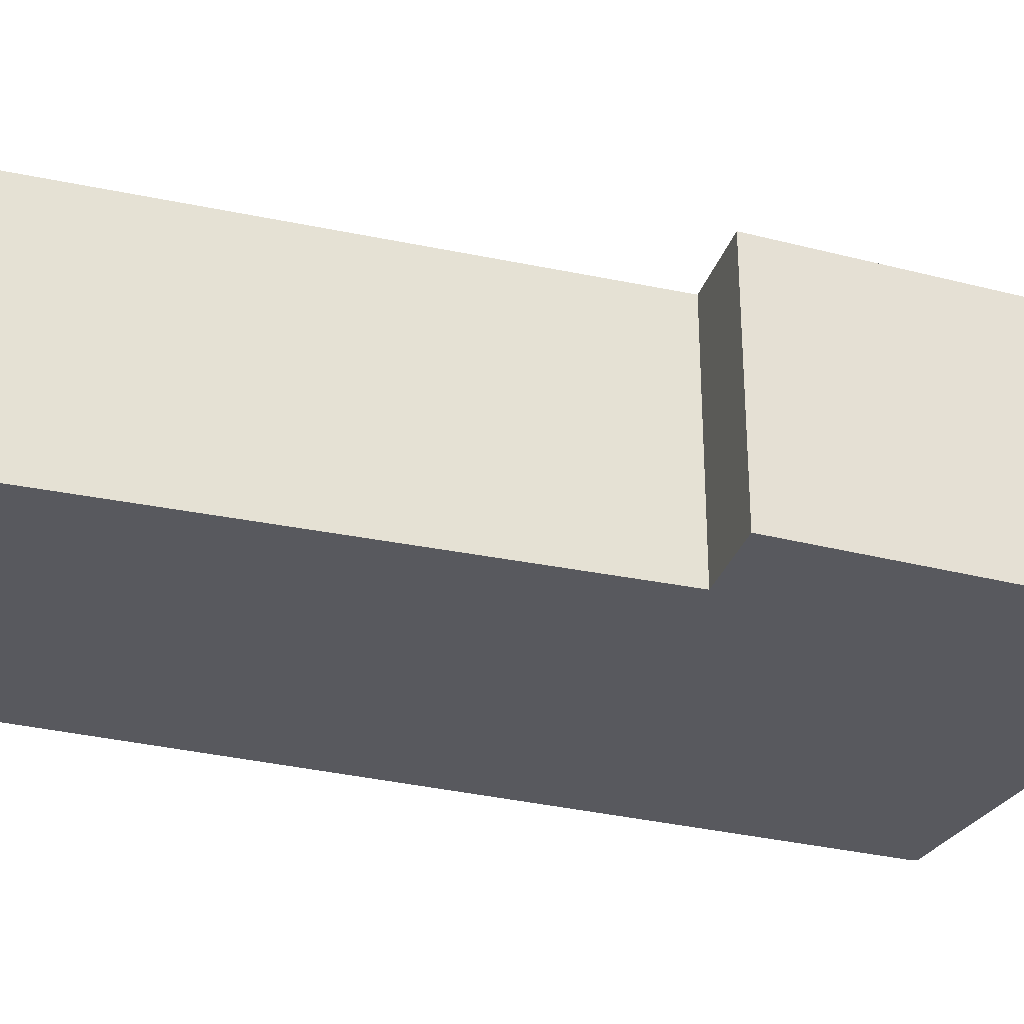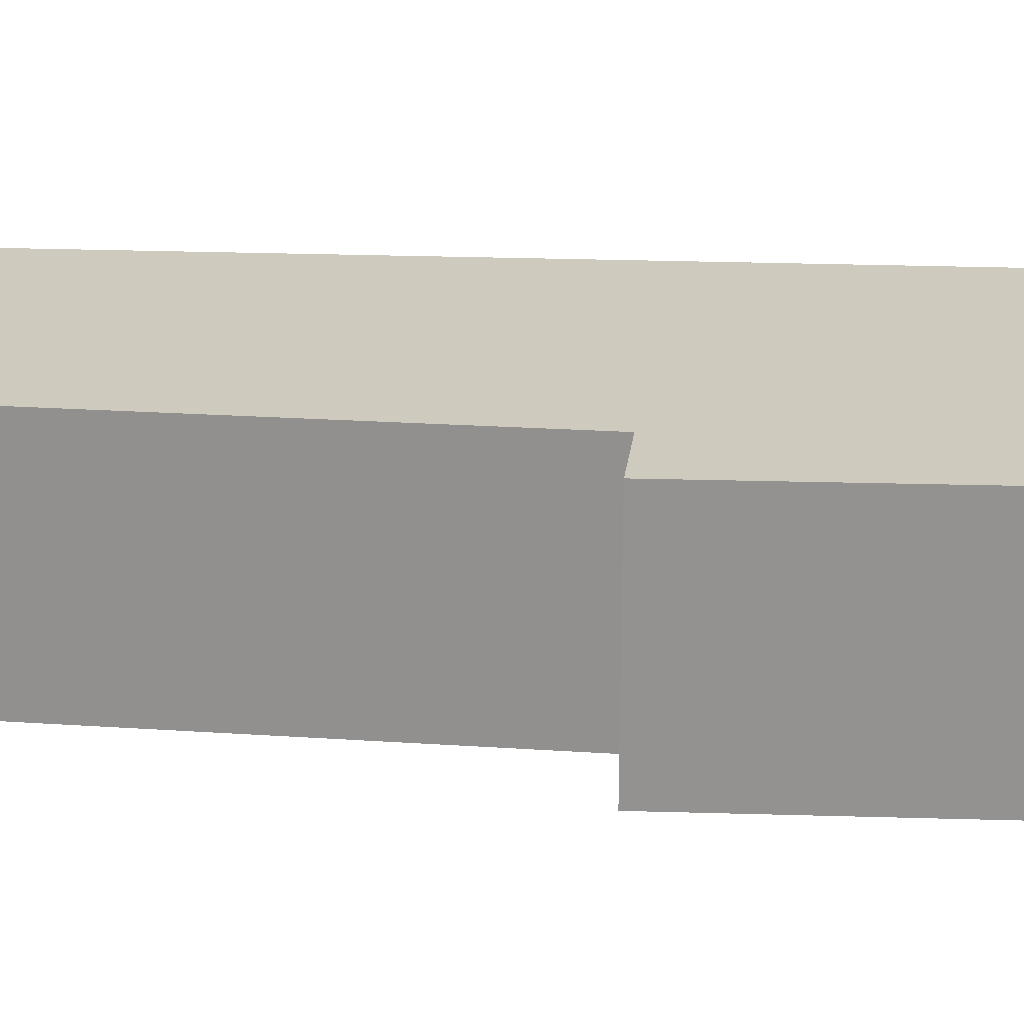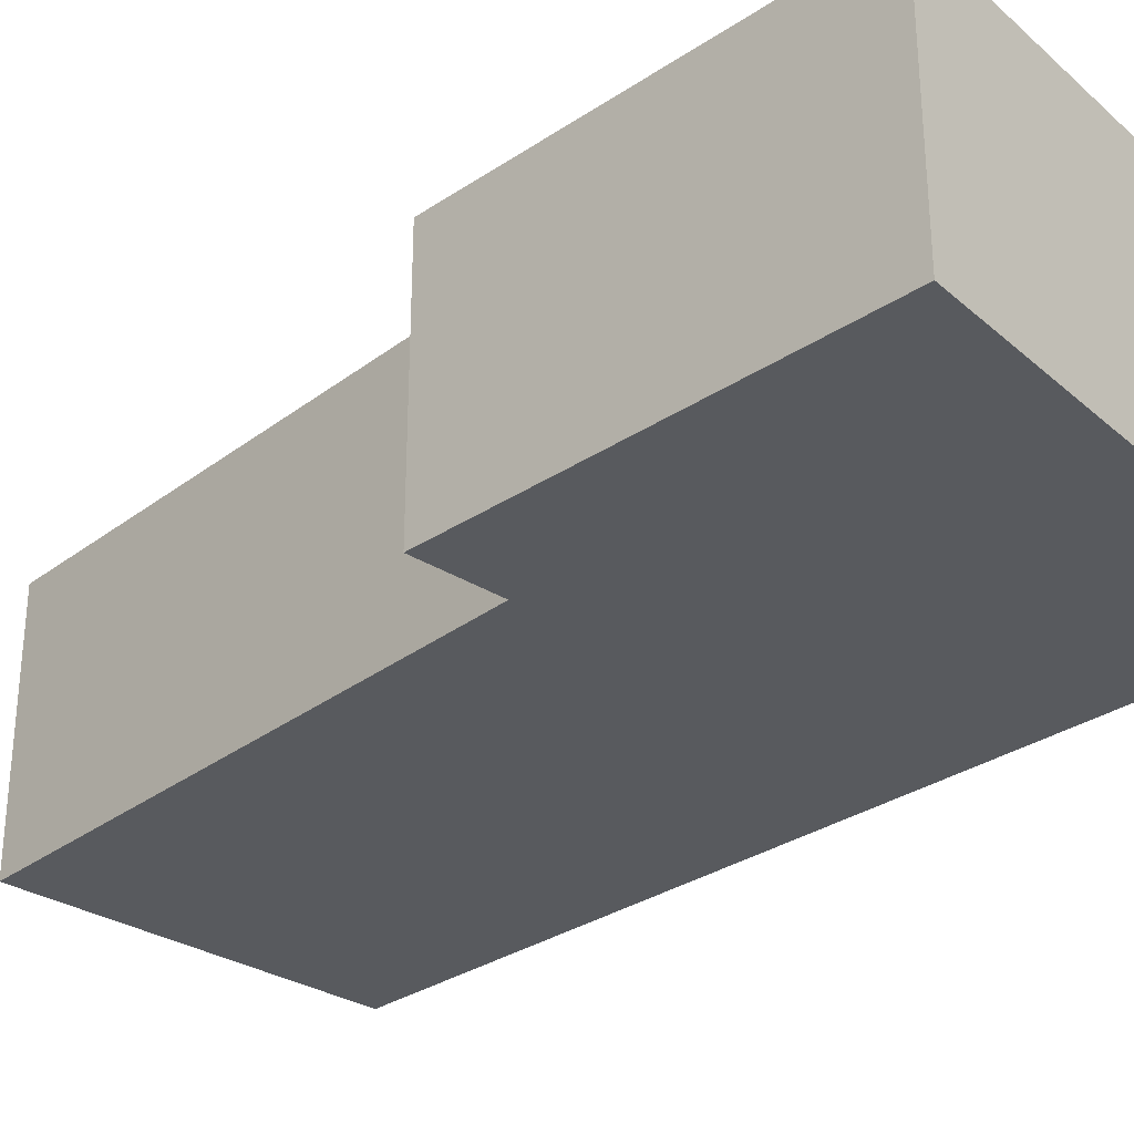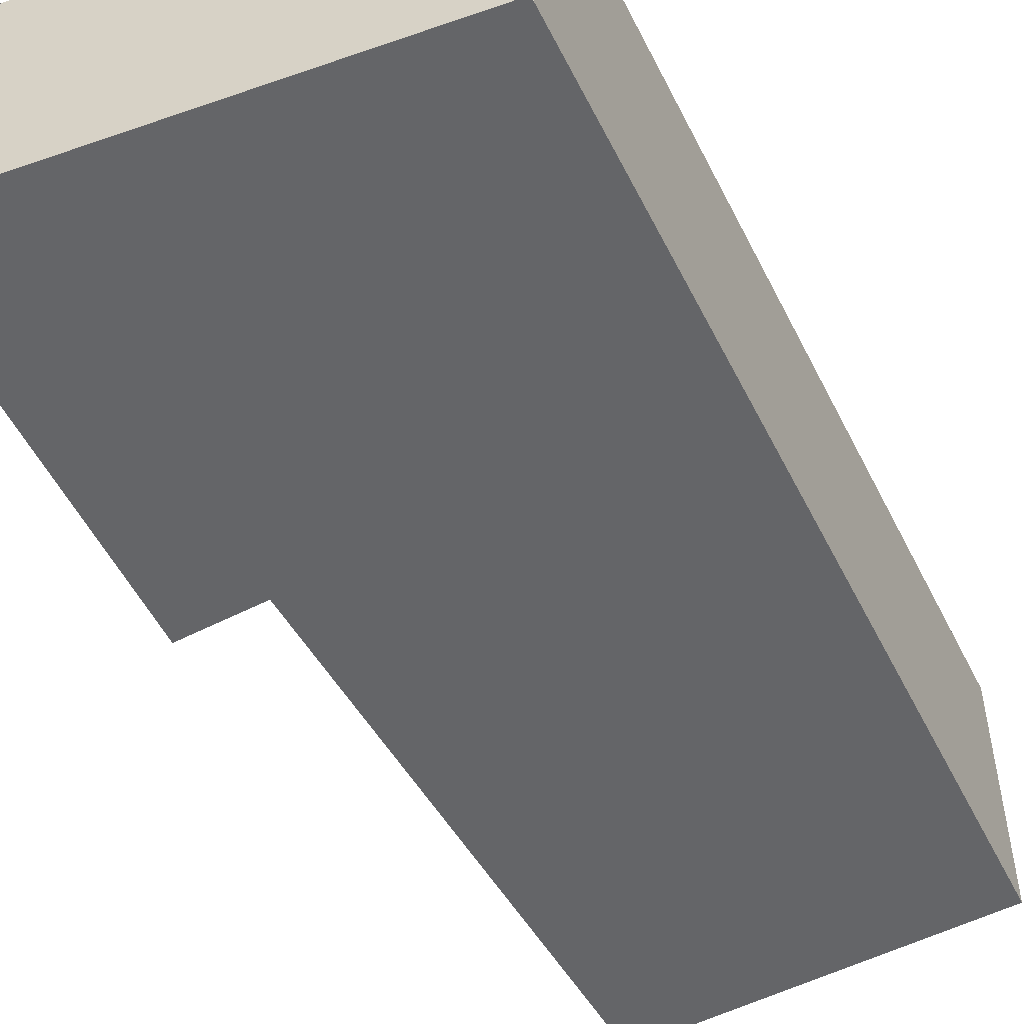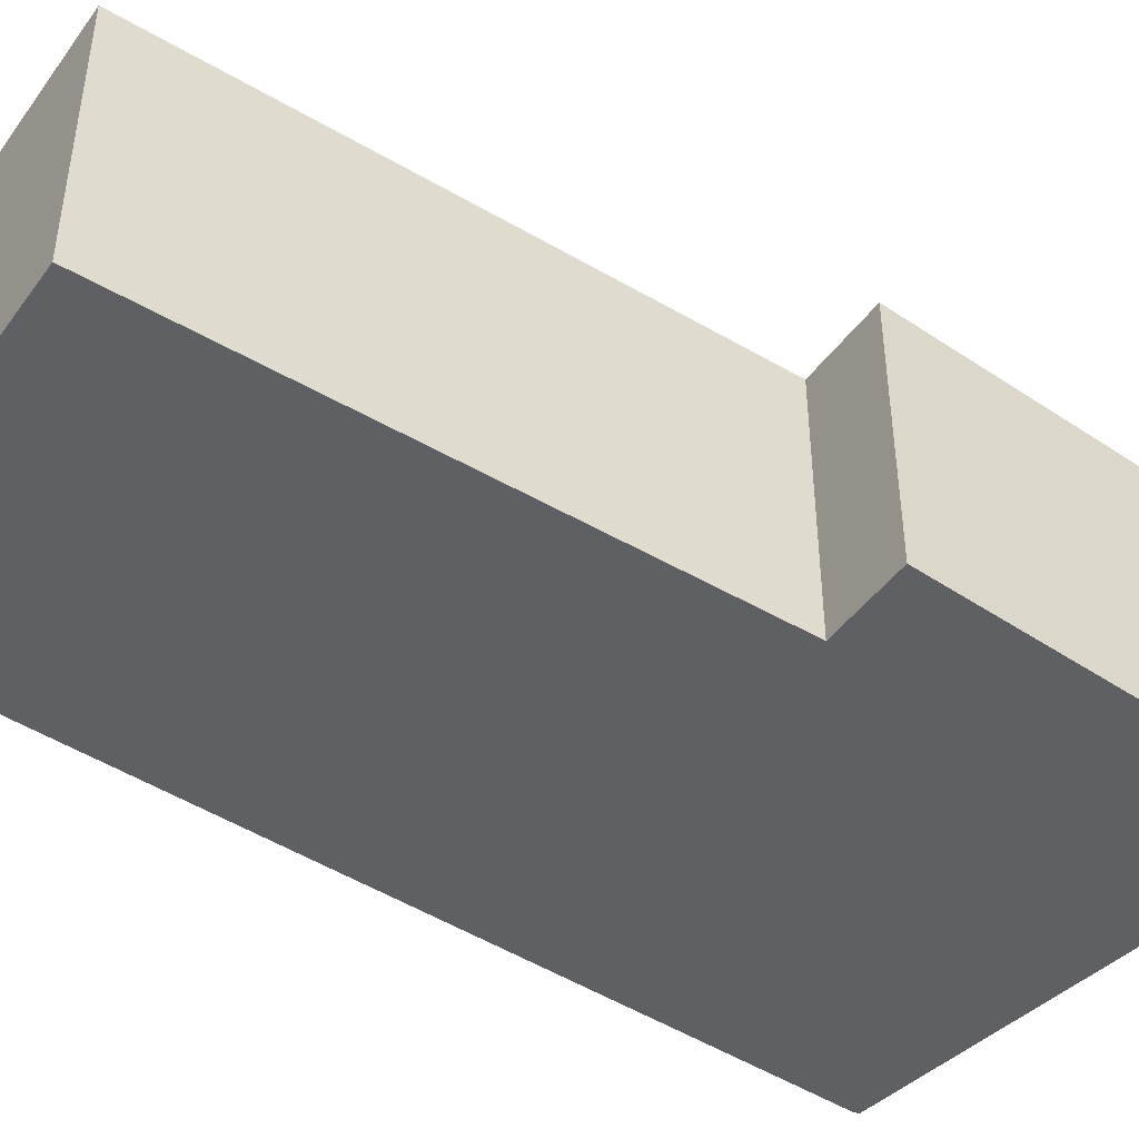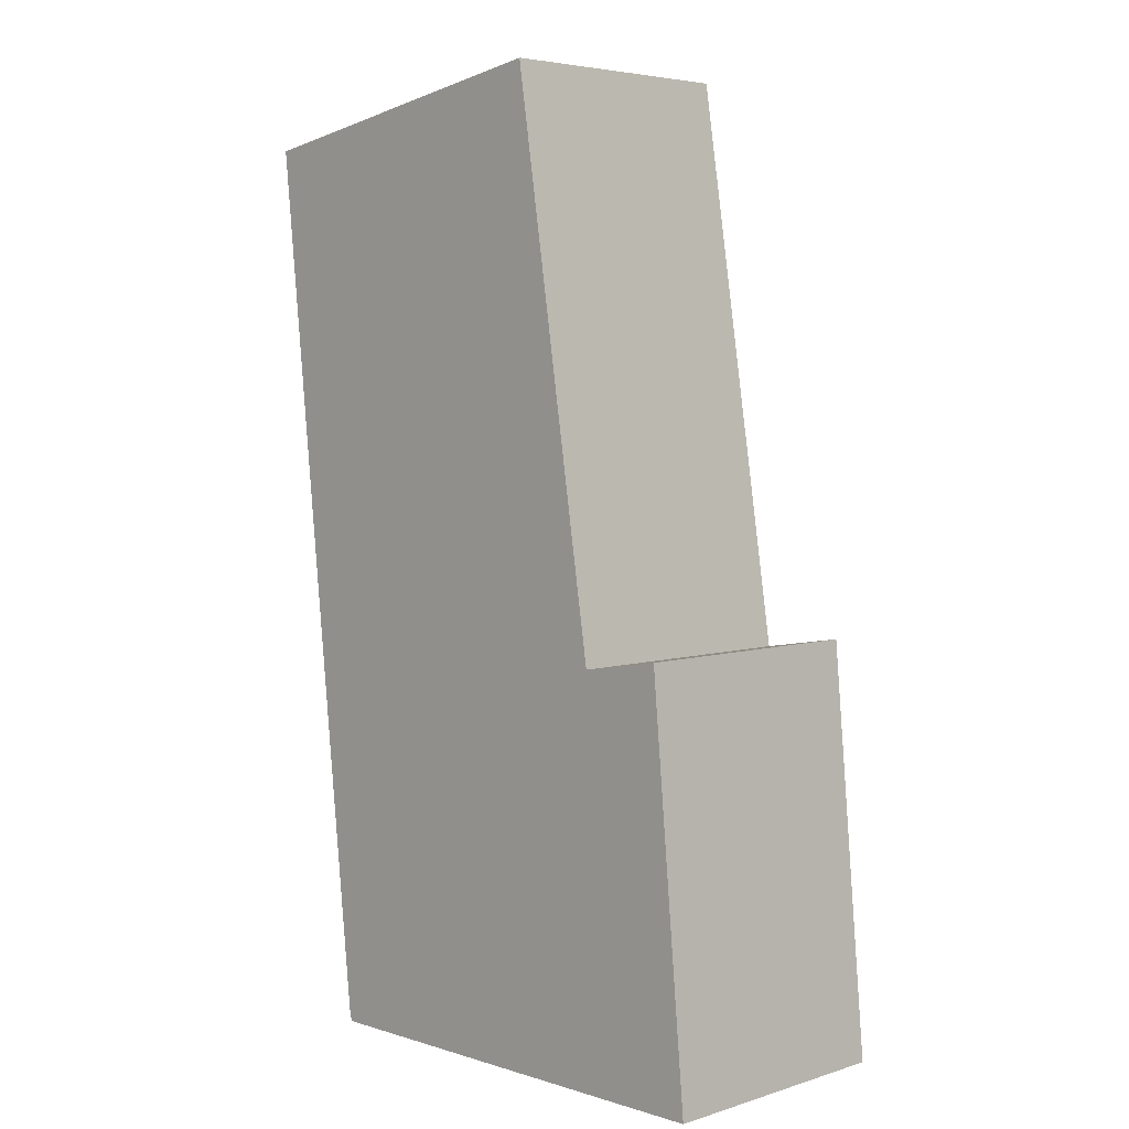
<metadata>
{"format":"obj","ext":"obj","renderer":"f3d","projection":"perspective","resolution":1024,"background":"white","views":[{"elev":-30.3,"azim":64.0,"up":"+Y"},{"elev":23.2,"azim":87.5,"up":"+Y"},{"elev":-30.8,"azim":128.3,"up":"+Y"},{"elev":-51.5,"azim":-160.0,"up":"+Y"},{"elev":-45.0,"azim":46.8,"up":"+Y"},{"elev":4.8,"azim":45.7,"up":"+Z"}]}
</metadata>
<code>
v  3.678 2.749 0.616
v  0.926 2.749 -8.722
v  0 2.749 1.683e-16
v  3.801 2.749 0.637
v  3.804 2.749 0.618
v  4.743 2.749 -5.359
v  5.649 2.749 -5.207
v  6.057 2.749 -9.595
v  1.019 2.749 -9.603
v  1.047 2.749 -9.653
v  1.019 5.88e-16 -9.603
v  0.926 5.341e-16 -8.722
v  0 0 0
v  3.678 -3.772e-17 0.616
v  3.801 -3.9e-17 0.637
v  4.743 3.281e-16 -5.359
v  5.649 3.188e-16 -5.207
v  3.804 -3.784e-17 0.618
v  6.057 5.875e-16 -9.595
v  1.047 5.911e-16 -9.653
g defaultobject
f 1 2 3
f 2 1 4
f 2 4 5
f 2 5 6
f 2 6 7
f 2 7 8
f 2 8 9
f 9 8 10
f 11 2 9
f 2 11 3
f 3 11 12
f 3 12 13
f 13 1 3
f 1 13 14
f 1 14 4
f 4 14 15
f 16 7 6
f 7 16 17
f 15 5 4
f 5 15 6
f 6 15 16
f 16 15 18
f 17 8 7
f 8 17 19
f 19 10 8
f 10 19 20
f 20 9 10
f 9 20 11
f 14 18 15
f 18 14 16
f 16 14 13
f 16 13 12
f 16 12 19
f 19 12 20
f 20 12 11
f 19 17 16

</code>
